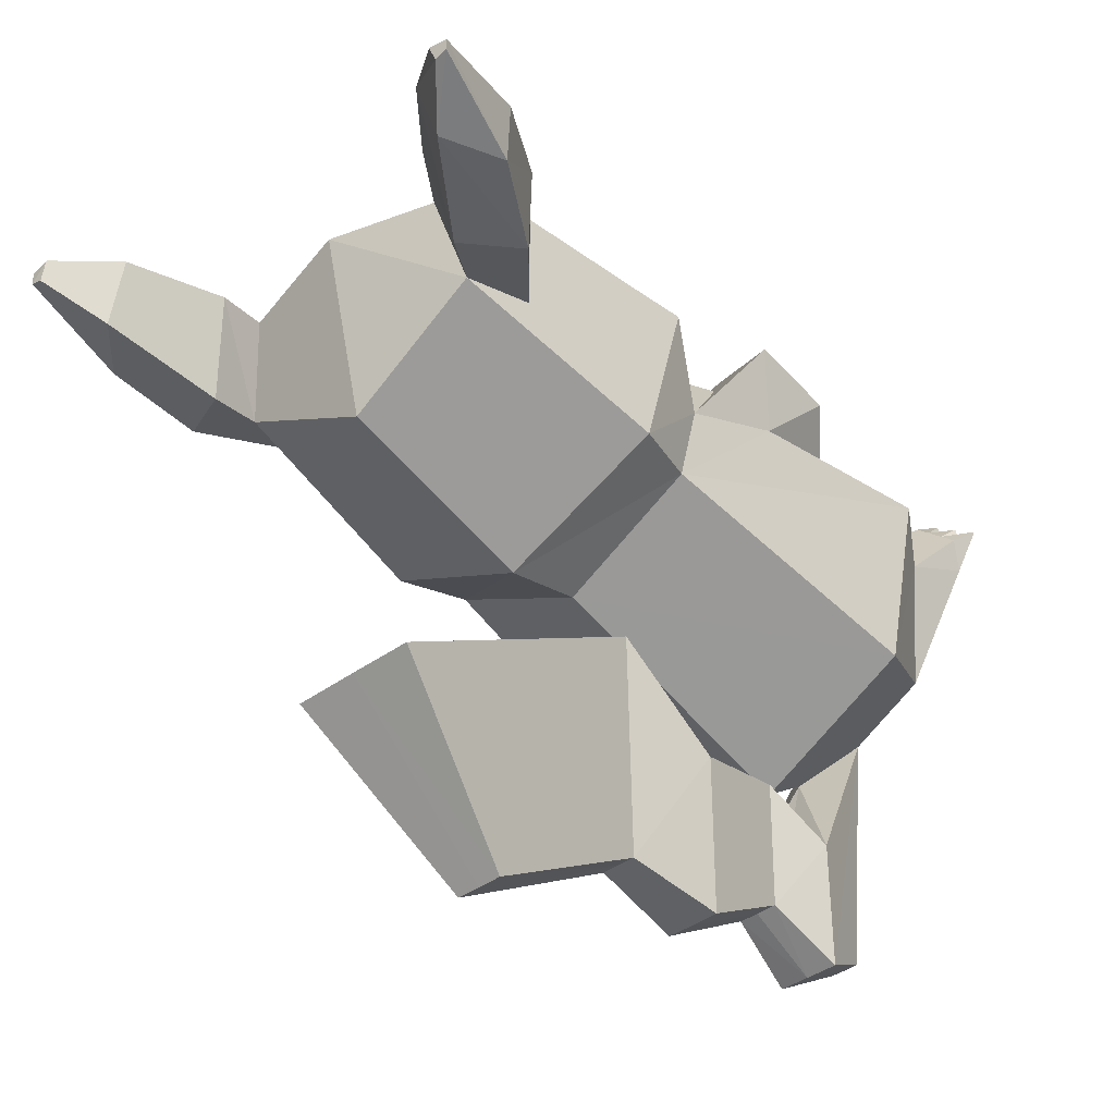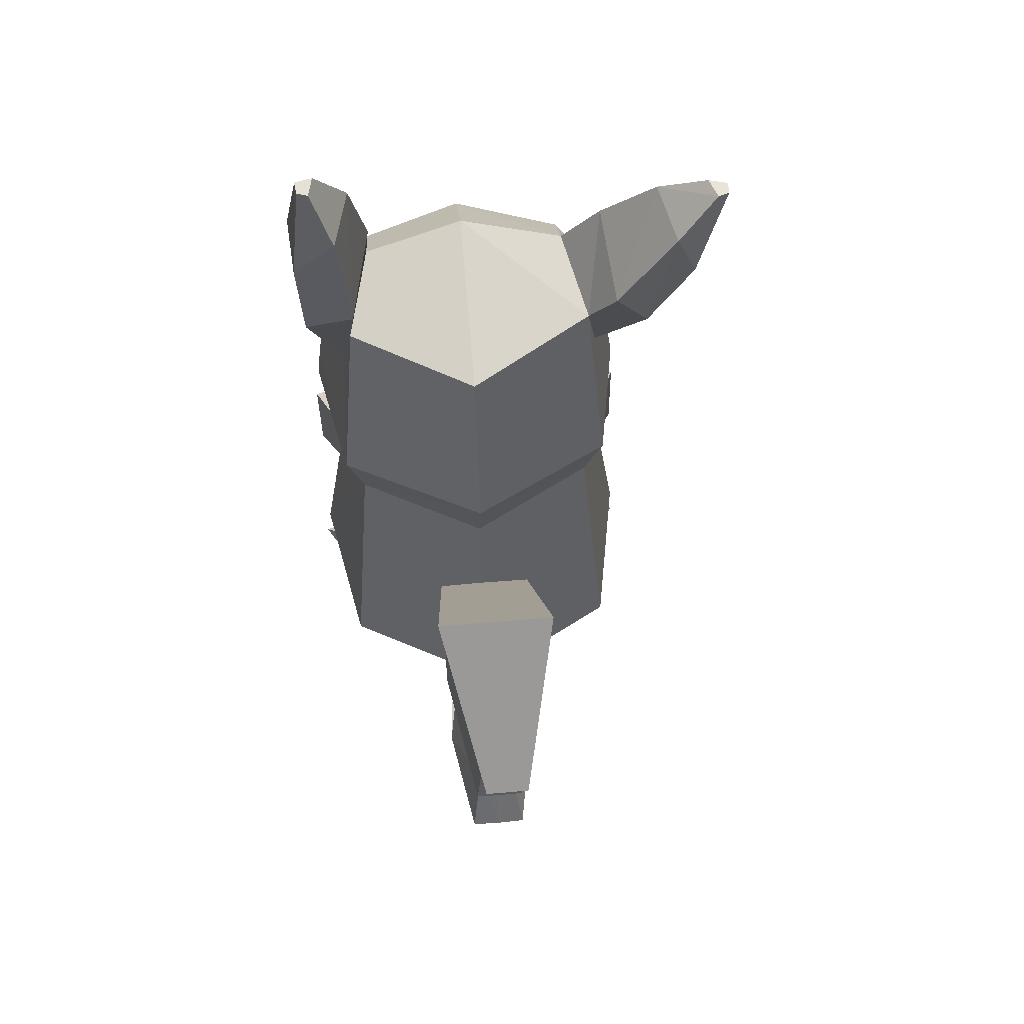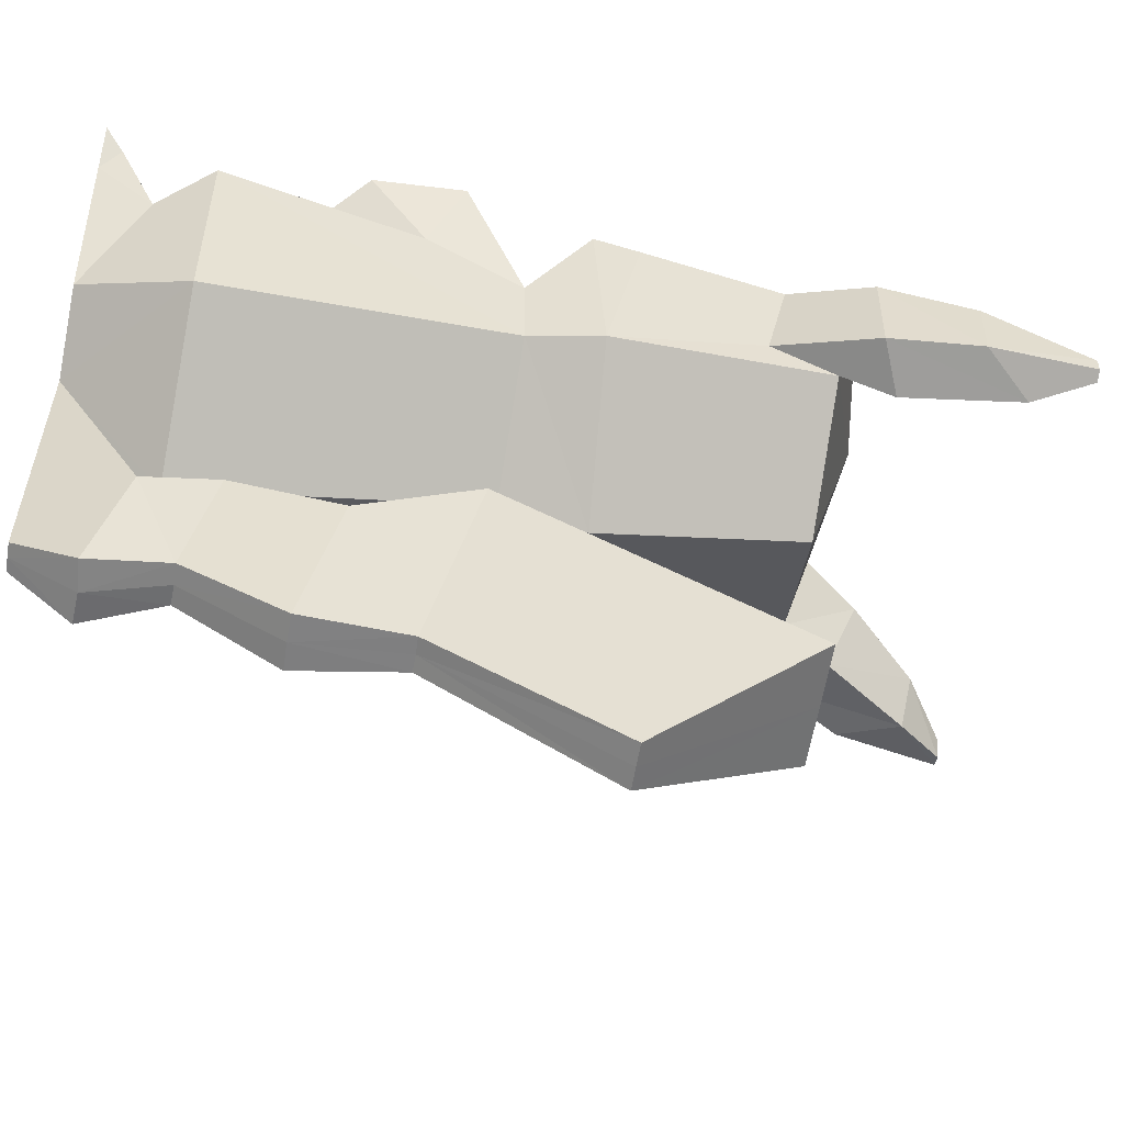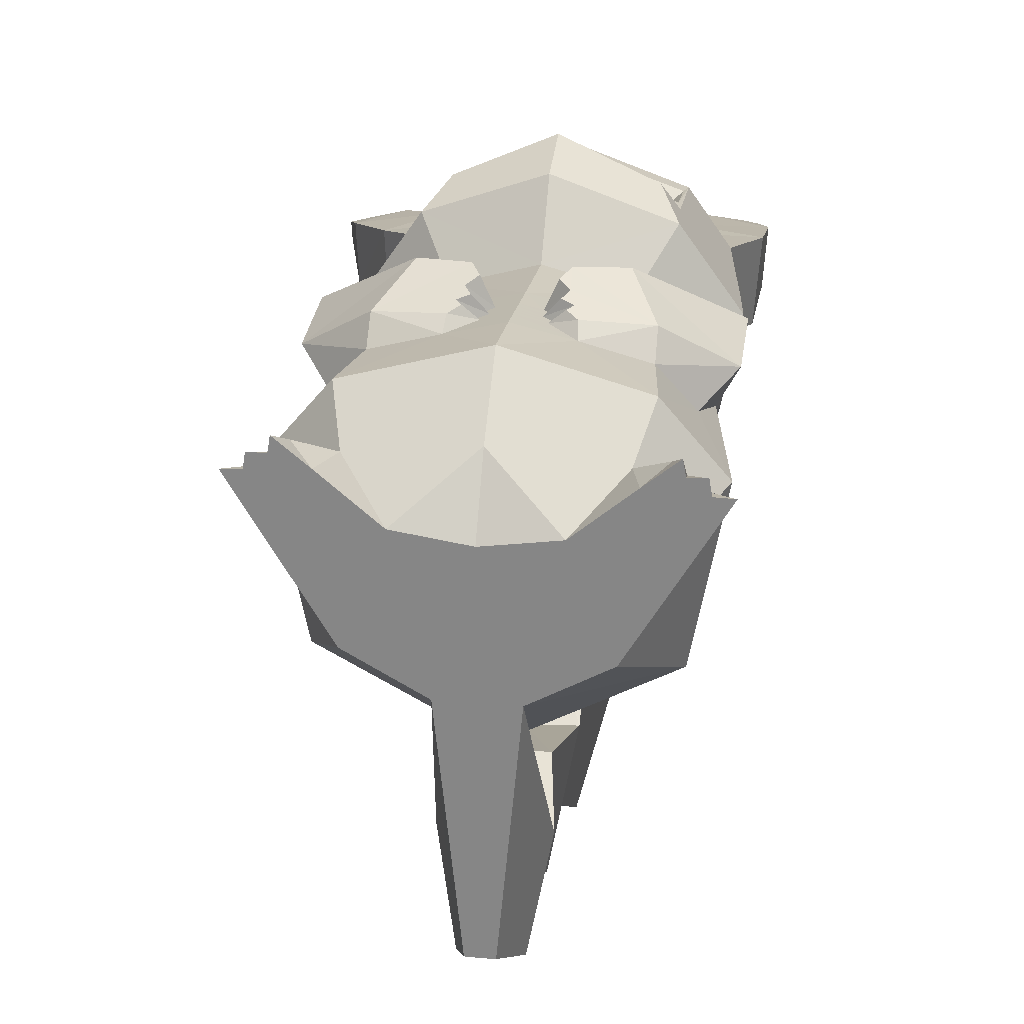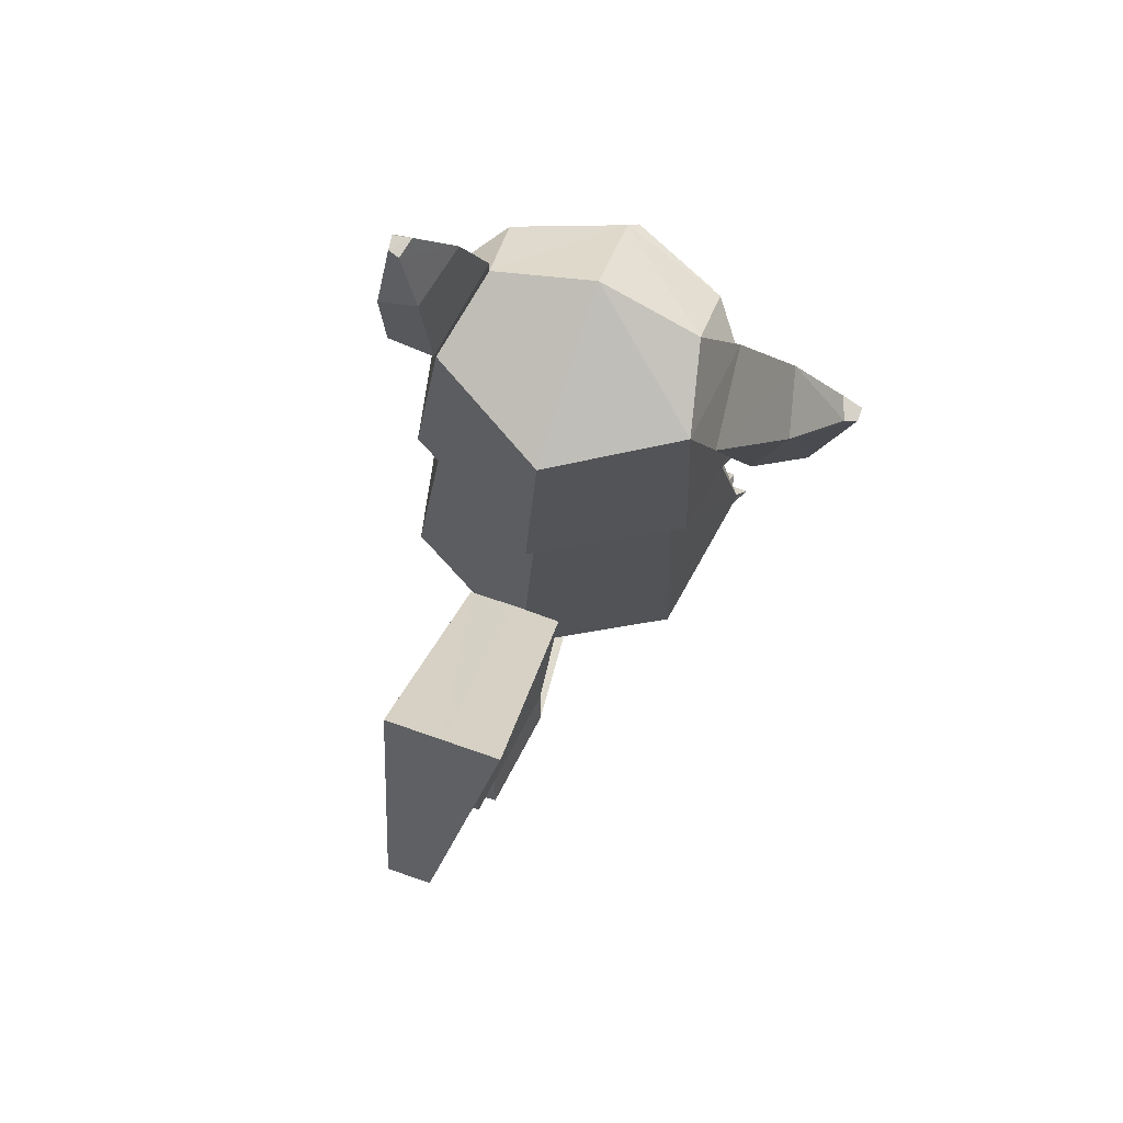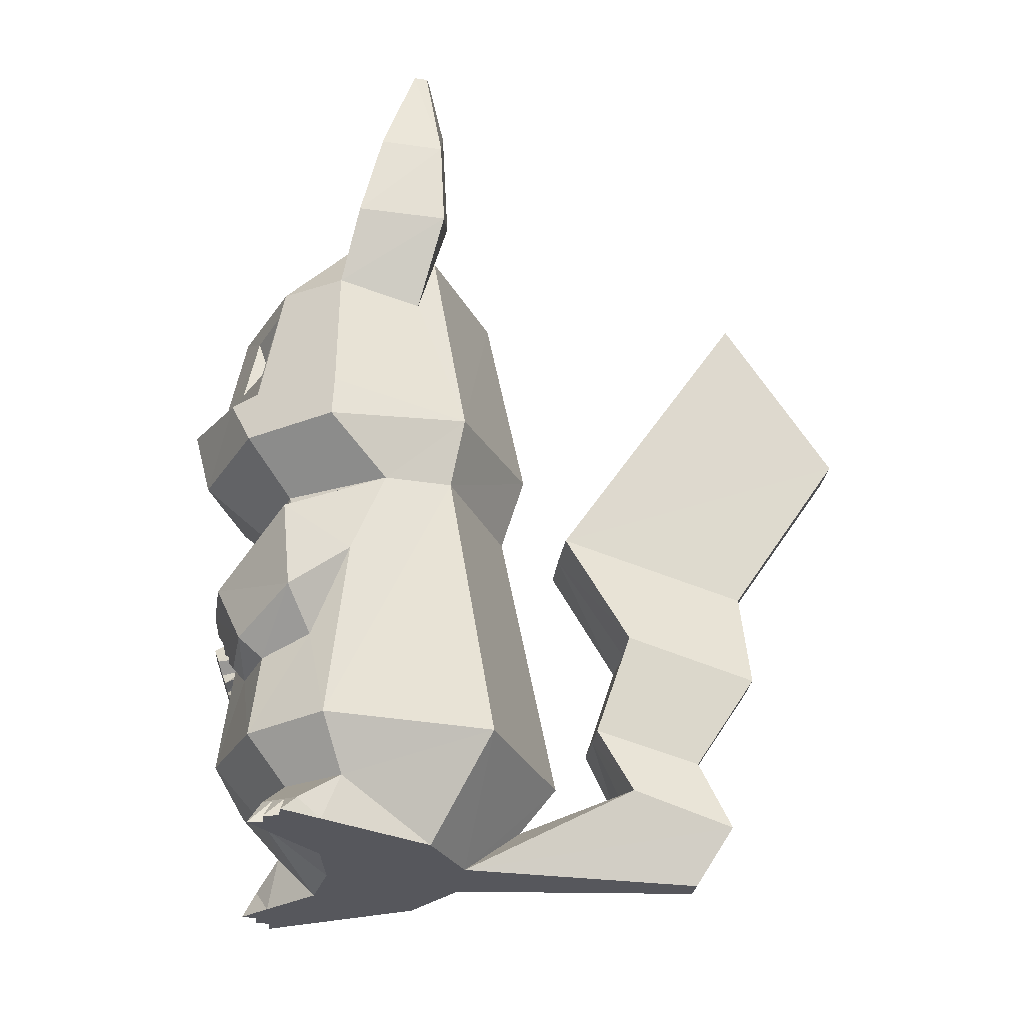
<metadata>
{"format":"obj","ext":"obj","renderer":"f3d","projection":"perspective","resolution":1024,"background":"white","views":[{"elev":-42.2,"azim":-139.1,"up":"+Z"},{"elev":60.6,"azim":174.7,"up":"+Y"},{"elev":-60.2,"azim":80.5,"up":"+Z"},{"elev":26.5,"azim":8.1,"up":"+Z"},{"elev":78.3,"azim":-161.3,"up":"+Y"},{"elev":-27.6,"azim":82.5,"up":"+Y"}]}
</metadata>
<code>
o pikachu_1gen_flowalistik
v -5.54 0 3.769
v -4.308 0 3.813
v -1.439 0 1.201
v -4.039 0 1.214
v -4.144 -0 4.802
v -3.013 -0 4.786
v -2.849 -0 5.775
v -0.794 -0 4.081
v 0.2128 0 -5.975
v 2.834 0 1.002
v -3.772 1.297 3.505
v -2.965 1.438 4.217
v -2.225 1.568 4.87
v -4.605 1.151 2.769
v -0.0954 3.397 3.494
v -2.798 3.409 0.01562
v -4.925 6.82 1.414
v -1.064 6.539 6.094
v -2.806 6.911 -9.702
v 7.319 7.251 8.182
v 7.333 3.035 4.469
v 7.348 0 0.345
v 4.993 0 -8.67
v 7.404 6.718 -15.15
v 7.39 25.34 -11.36
v -1.157 25.5 -6.77
v 7.393 30.6 -12.97
v -2.378 29.99 -7.61
v 7.389 43.68 -10.21
v -1.113 44.14 -5.337
v 6.56 0 -24.64
v 5.476 3.887 -27.08
v 4.129 5.78 -20.06
v 6.155 8.632 -24.99
v 4.831 10.25 -17.72
v 5.735 14.93 -29.09
v 4.065 17.05 -20.01
v 6.355 21.46 -28.51
v 4.144 24.43 -15.59
v 6.045 32.74 -36.03
v 3.68 42.63 -28
v 7.395 3.474 -12.65
v -3.252 19.27 0.05766
v -2.156 25.29 -2.247
v -4.785 21.36 4.558
v -4.748 15.68 4.044
v 1.406 17.68 8.681
v -0.4003 13.59 7.063
v 4.569 17.07 8.807
v 4.46 15.26 8.171
v 4.121 14.16 7.75
v 3.806 13.13 7.358
v 7.342 46.88 1.755
v 0.2655 45.55 0.7516
v 1.08 31.96 8.576
v 7.308 32.69 11.16
v 7.312 28.54 10.09
v -0.2967 28.77 7.294
v 7.328 24.96 5.846
v 1.896 25.37 4.17
v 1.252 37.2 5.248
v 3.654 37.28 6.377
v 3.668 34.98 5.65
v 1.256 34.58 4.415
v 7.411 10.41 -17.76
v 7.422 5.612 -19.99
v 7.422 17.05 -20.17
v 7.402 24.35 -15.51
v 7.451 42.64 -27.98
v 4.882 14.52 7.959
v 5.155 16.01 8.51
v 4.509 13.74 7.649
v -0.8023 21.36 3.523
v 1.079 20.26 4.689
v -0.4054 12.15 5.446
v -2.666 13.08 2.448
v 4.888 18.93 5.937
v 3.709 12.17 6.551
v 5.992 16.05 6.647
v 5.478 13.79 6.819
v 5.36 15.41 6.56
v 5.89 14.69 6.808
v 5.071 14.22 6.644
v 7.324 18.3 6.707
v 7.323 15.84 7.048
v 7.322 13.4 7.387
v 7.321 11.74 7.616
v 7.323 15.23 7.133
v 7.322 14.51 7.233
v 7.322 14.11 7.288
v 7.439 0 -24.65
v 7.448 4.011 -27.17
v -2.307 49.25 -0.08778
v -2.892 47.07 -6.302
v -5.251 43.69 -5.682
v -5.527 43.76 0.4219
v -2.656 40.69 1.32
v -1.802 39.76 -4.293
v -4.095 29.02 1.711
v -3.737 31.88 1.587
v 0.1142 40.93 5.272
v 7.32 40.95 7.912
v 7.315 33.74 9.342
v -0.04702 32.47 6.856
v -5.861 53.48 -1.64
v -6.855 52.72 -5.761
v -8.32 48.88 -5.423
v -8.509 48.9 -1.069
v -8.98 55.74 -3.166
v -9.484 55.74 -4.571
v -10.23 55.74 -4.315
v -10.23 55.74 -3.515
v 0.2832 39.13 5.668
v 0.2202 34.22 6.632
v 4.032 34.71 7.922
v 3.894 39 6.999
v 7.438 8.677 -25.05
v 7.455 14.9 -29.1
v 7.45 21.49 -28.5
v 7.48 32.74 -36.04
v 20.21 -0 3.863
v 18.73 0 1.297
v 16.13 0 1.265
v 18.98 -0 3.898
v 18.81 0 4.885
v 17.68 0 4.861
v 15.46 0 4.14
v 17.5 0 5.849
v 14.53 0 -5.923
v 11.86 0 1.033
v 17.63 1.438 4.292
v 18.44 1.297 3.586
v 16.89 1.568 4.94
v 19.28 1.152 2.856
v 14.77 3.397 3.548
v 17.5 3.409 0.09044
v 15.72 6.537 6.157
v 19.61 6.82 1.504
v 17.57 6.911 -9.627
v 9.768 0 -8.652
v 15.94 25.49 -6.715
v 17.09 30 -7.536
v 15.76 43.85 -5.3
v 10.71 5.78 -20.04
v 9.419 3.887 -27.07
v 8.317 0 -24.63
v 9.991 10.25 -17.71
v 8.72 8.632 -24.98
v 10.78 17.05 -19.99
v 9.175 14.93 -29.07
v 10.66 24.43 -15.57
v 8.545 21.46 -28.5
v 11.29 42.63 -27.97
v 8.916 32.74 -36.02
v 17.95 19.27 0.135
v 16.84 25.3 -2.171
v 19.42 15.68 4.133
v 19.45 21.36 4.647
v 15.05 13.59 7.12
v 13.23 17.68 8.725
v 10.84 13.13 7.383
v 10.52 14.16 7.774
v 10.18 15.26 8.192
v 10.06 17.07 8.827
v 14.19 45.61 0.5915
v 13.53 31.96 8.607
v 14.91 28.77 7.331
v 12.77 25.37 4.21
v 13.41 37.2 5.292
v 13.41 34.58 4.459
v 10.99 34.98 5.677
v 11 37.28 6.403
v 9.758 14.52 7.976
v 9.481 16.01 8.525
v 10.13 13.74 7.669
v 13.58 20.26 4.735
v 15.47 21.36 3.583
v 17.35 13.08 2.521
v 15.06 12.15 5.503
v 9.767 18.93 5.955
v 10.94 12.17 6.578
v 8.658 16.05 6.657
v 9.17 13.79 6.833
v 9.289 15.41 6.574
v 9.579 14.22 6.661
v 8.758 14.69 6.818
v 15.4 47.23 -6.227
v 13.92 48.65 0.08634
v 18.72 45.88 -5.665
v 16.43 39.67 -4.128
v 17.35 40.81 1.501
v 19.17 45.89 0.439
v 18.84 29.01 1.809
v 18.53 31.89 1.663
v 14.57 40.93 5.343
v 14.68 32.47 6.902
v 16.09 54.93 -5.722
v 15.01 55.12 -1.52
v 19.29 51.92 -1.02
v 19.02 51.84 -5.332
v 17.43 58.87 -4.48
v 17.1 58.95 -3.139
v 18.27 58.84 -3.297
v 18.17 58.86 -4.231
v 14.43 34.22 6.684
v 14.37 39.13 5.719
v 10.75 39 7.024
v 10.61 34.71 7.946
f 1 3 2
f 3 1 4
f 2 3 5
f 5 3 6
f 6 8 7
f 8 6 3
f 4 9 3
f 9 10 3
f 3 10 8
f 5 11 2
f 11 5 12
f 6 12 5
f 7 12 6
f 12 7 13
f 2 11 1
f 11 14 1
f 8 13 7
f 13 8 15
f 10 15 8
f 4 16 9
f 4 14 16
f 14 4 1
f 12 16 11
f 13 16 12
f 11 16 14
f 15 16 13
f 15 17 16
f 17 15 18
f 16 19 9
f 19 16 17
f 15 20 18
f 20 15 21
f 21 15 10
f 10 22 21
f 19 23 9
f 23 19 24
f 25 19 26
f 19 25 24
f 26 27 25
f 27 26 28
f 28 29 27
f 29 28 30
f 23 32 31
f 32 23 33
f 33 34 32
f 34 33 35
f 35 36 34
f 36 35 37
f 37 38 36
f 38 37 39
f 39 40 38
f 40 39 41
f 24 42 23
f 23 42 33
f 26 17 43
f 17 26 19
f 26 43 44
f 43 45 44
f 45 43 46
f 46 47 45
f 47 46 48
f 48 49 47
f 48 50 49
f 48 51 50
f 48 52 51
f 30 53 29
f 53 30 54
f 55 57 56
f 57 55 58
f 58 59 57
f 59 58 60
f 61 63 62
f 63 61 64
f 33 65 35
f 65 33 66
f 67 35 65
f 35 67 37
f 37 68 39
f 68 37 67
f 39 69 41
f 69 39 68
f 33 42 66
f 50 51 70
f 50 71 49
f 51 52 72
f 47 73 45
f 73 47 74
f 46 75 48
f 75 46 76
f 49 74 47
f 74 49 77
f 48 78 52
f 78 48 75
f 71 77 49
f 77 71 79
f 52 80 72
f 80 52 78
f 50 79 71
f 79 50 81
f 51 82 70
f 82 51 83
f 72 83 51
f 83 72 80
f 70 81 50
f 81 70 82
f 45 73 44
f 46 43 76
f 79 84 77
f 84 79 85
f 78 86 80
f 86 78 87
f 81 85 79
f 85 81 88
f 83 89 82
f 89 83 90
f 80 90 83
f 90 80 86
f 82 88 81
f 88 82 89
f 78 20 87
f 18 78 75
f 78 18 20
f 77 60 74
f 84 60 77
f 60 84 59
f 76 18 75
f 18 76 17
f 43 17 76
f 60 73 74
f 73 60 44
f 22 9 23
f 9 22 10
f 32 91 31
f 91 32 92
f 30 93 54
f 93 30 94
f 95 97 96
f 97 95 98
f 30 95 94
f 95 30 98
f 96 54 93
f 54 96 97
f 60 99 44
f 99 60 58
f 100 98 28
f 98 100 97
f 98 30 28
f 101 54 97
f 28 44 99
f 44 28 26
f 99 100 28
f 54 102 53
f 102 54 101
f 103 55 56
f 55 103 104
f 97 104 101
f 104 97 100
f 94 105 93
f 105 94 106
f 96 107 95
f 107 96 108
f 93 108 96
f 108 93 105
f 95 106 94
f 106 95 107
f 105 110 109
f 110 105 106
f 107 112 111
f 112 107 108
f 108 109 112
f 109 108 105
f 106 111 110
f 111 106 107
f 101 114 113
f 114 101 104
f 103 116 115
f 116 103 102
f 101 116 102
f 116 101 113
f 103 114 104
f 114 103 115
f 114 61 113
f 61 114 64
f 113 62 116
f 62 113 61
f 116 63 115
f 63 116 62
f 115 64 114
f 64 115 63
f 36 117 34
f 117 36 118
f 38 118 36
f 118 38 119
f 40 119 38
f 119 40 120
f 69 40 41
f 40 69 120
f 34 92 32
f 92 34 117
f 91 23 31
f 23 91 22
f 58 104 99
f 104 58 55
f 100 99 104
f 111 109 110
f 109 111 112
f 121 123 122
f 123 121 124
f 124 125 123
f 125 126 123
f 126 127 123
f 127 126 128
f 122 123 129
f 129 123 130
f 123 127 130
f 125 132 131
f 132 125 124
f 126 125 131
f 128 131 133
f 131 128 126
f 124 121 132
f 132 121 134
f 127 133 135
f 133 127 128
f 130 127 135
f 122 129 136
f 122 134 121
f 134 122 136
f 131 132 136
f 133 131 136
f 132 134 136
f 135 133 136
f 135 138 137
f 138 135 136
f 136 139 138
f 139 136 129
f 135 20 21
f 20 135 137
f 21 130 135
f 130 21 22
f 139 140 24
f 140 139 129
f 25 139 24
f 139 25 141
f 141 27 142
f 27 141 25
f 142 29 143
f 29 142 27
f 140 145 144
f 145 140 146
f 144 148 147
f 148 144 145
f 147 150 149
f 150 147 148
f 149 152 151
f 152 149 150
f 151 154 153
f 154 151 152
f 24 140 42
f 140 144 42
f 141 138 139
f 138 141 155
f 141 156 155
f 155 158 157
f 158 155 156
f 157 160 159
f 160 157 158
f 159 162 161
f 159 163 162
f 159 164 163
f 159 160 164
f 143 53 165
f 53 143 29
f 166 57 167
f 57 166 56
f 167 59 168
f 59 167 57
f 169 171 170
f 171 169 172
f 144 65 66
f 65 144 147
f 67 147 149
f 147 67 65
f 149 68 67
f 68 149 151
f 151 69 68
f 69 151 153
f 144 66 42
f 163 173 162
f 163 164 174
f 162 175 161
f 160 177 176
f 177 160 158
f 157 179 178
f 179 157 159
f 164 176 180
f 176 164 160
f 159 181 179
f 181 159 161
f 174 180 182
f 180 174 164
f 161 183 181
f 183 161 175
f 163 182 184
f 182 163 174
f 162 186 185
f 186 162 173
f 175 185 183
f 185 175 162
f 173 184 186
f 184 173 163
f 158 156 177
f 157 178 155
f 182 84 85
f 84 182 180
f 181 86 87
f 86 181 183
f 184 85 88
f 85 184 182
f 185 89 90
f 89 185 186
f 183 90 86
f 90 183 185
f 186 88 89
f 88 186 184
f 181 87 20
f 137 181 20
f 181 137 179
f 180 176 168
f 84 168 59
f 168 84 180
f 178 137 138
f 137 178 179
f 155 178 138
f 168 177 156
f 177 168 176
f 22 129 130
f 129 22 140
f 145 91 92
f 91 145 146
f 143 188 187
f 188 143 165
f 189 191 190
f 191 189 192
f 143 189 190
f 189 143 187
f 192 165 191
f 165 192 188
f 168 193 167
f 193 168 156
f 194 190 191
f 190 194 142
f 190 142 143
f 195 191 165
f 142 156 141
f 156 142 193
f 193 142 194
f 165 102 195
f 102 165 53
f 103 166 196
f 166 103 56
f 191 196 194
f 196 191 195
f 187 198 197
f 198 187 188
f 192 200 199
f 200 192 189
f 188 199 198
f 199 188 192
f 189 197 200
f 197 189 187
f 198 201 197
f 201 198 202
f 200 203 199
f 203 200 204
f 199 202 198
f 202 199 203
f 197 204 200
f 204 197 201
f 195 205 196
f 205 195 206
f 103 207 102
f 207 103 208
f 195 207 206
f 207 195 102
f 103 205 208
f 205 103 196
f 205 169 170
f 169 205 206
f 206 172 169
f 172 206 207
f 207 171 172
f 171 207 208
f 208 170 171
f 170 208 205
f 150 117 118
f 117 150 148
f 152 118 119
f 118 152 150
f 154 119 120
f 119 154 152
f 69 154 120
f 154 69 153
f 148 92 117
f 92 148 145
f 91 140 22
f 140 91 146
f 167 196 166
f 196 167 193
f 194 196 193
f 204 202 203
f 202 204 201

</code>
